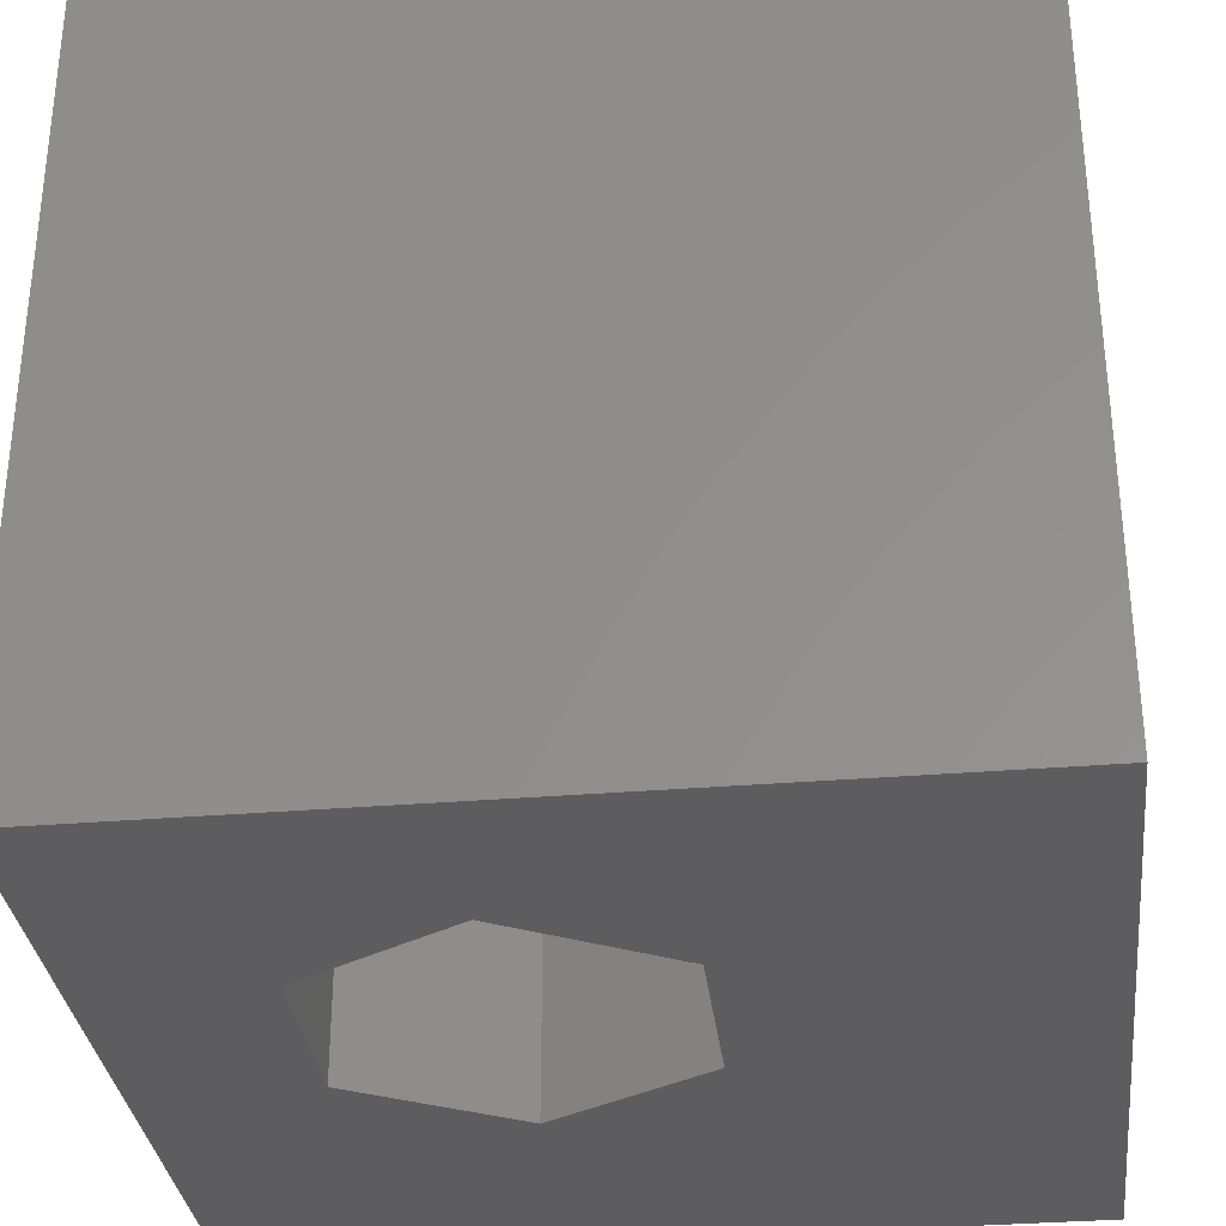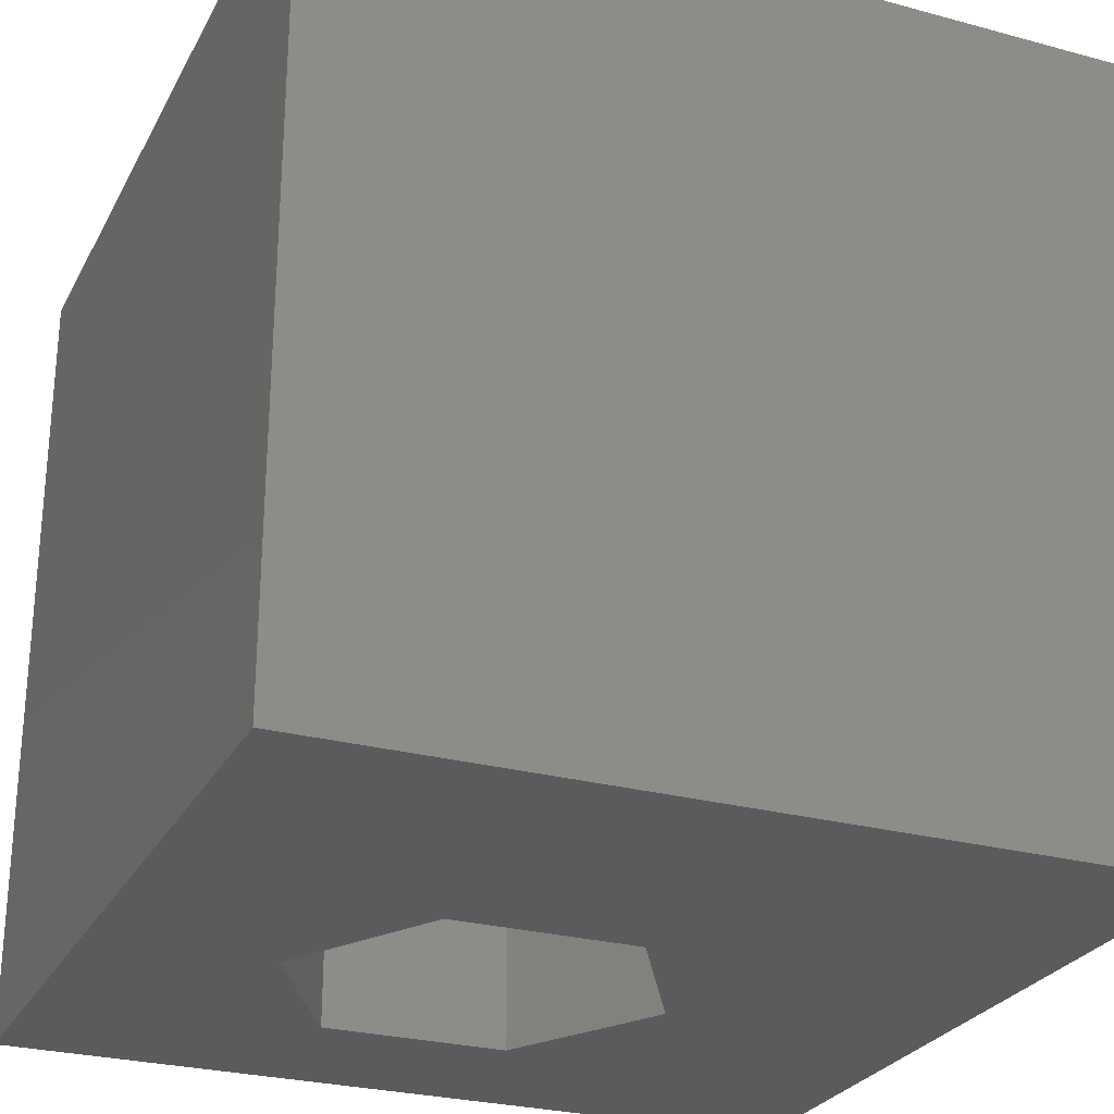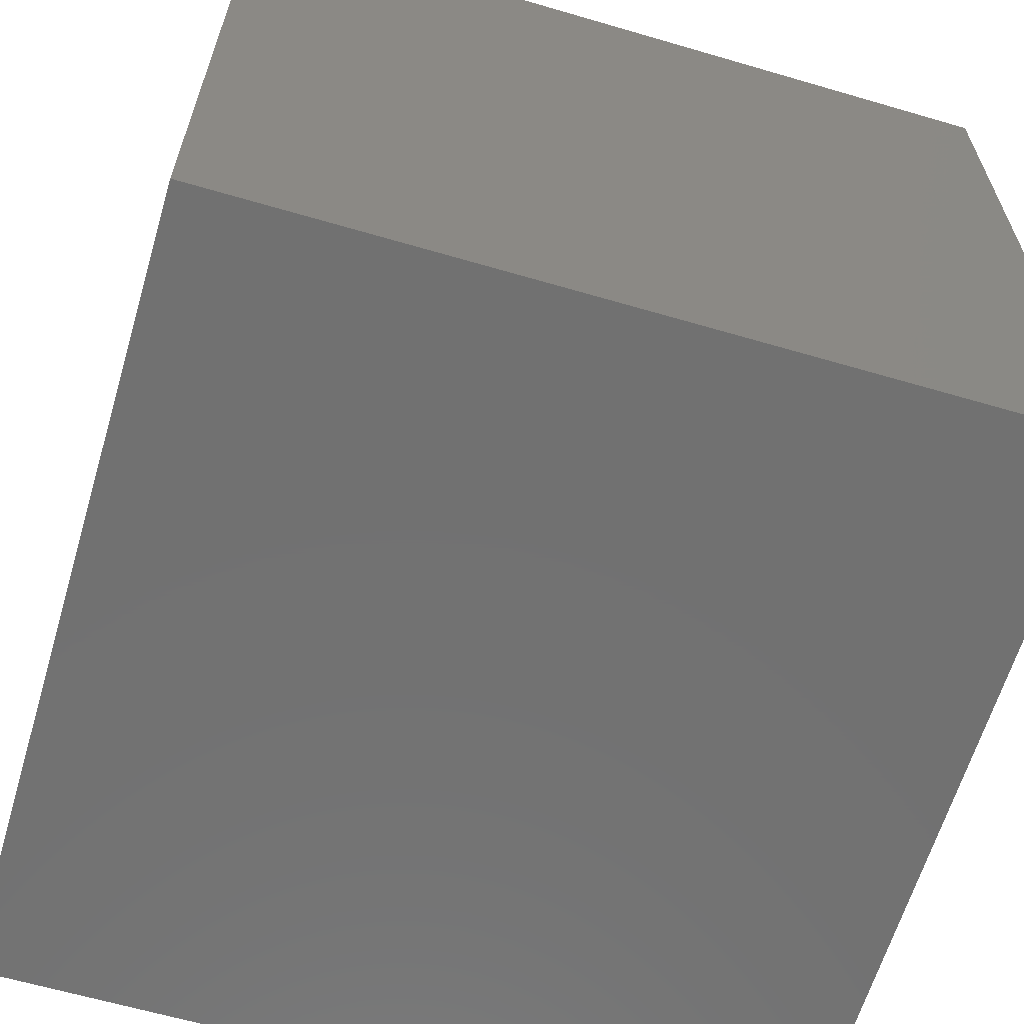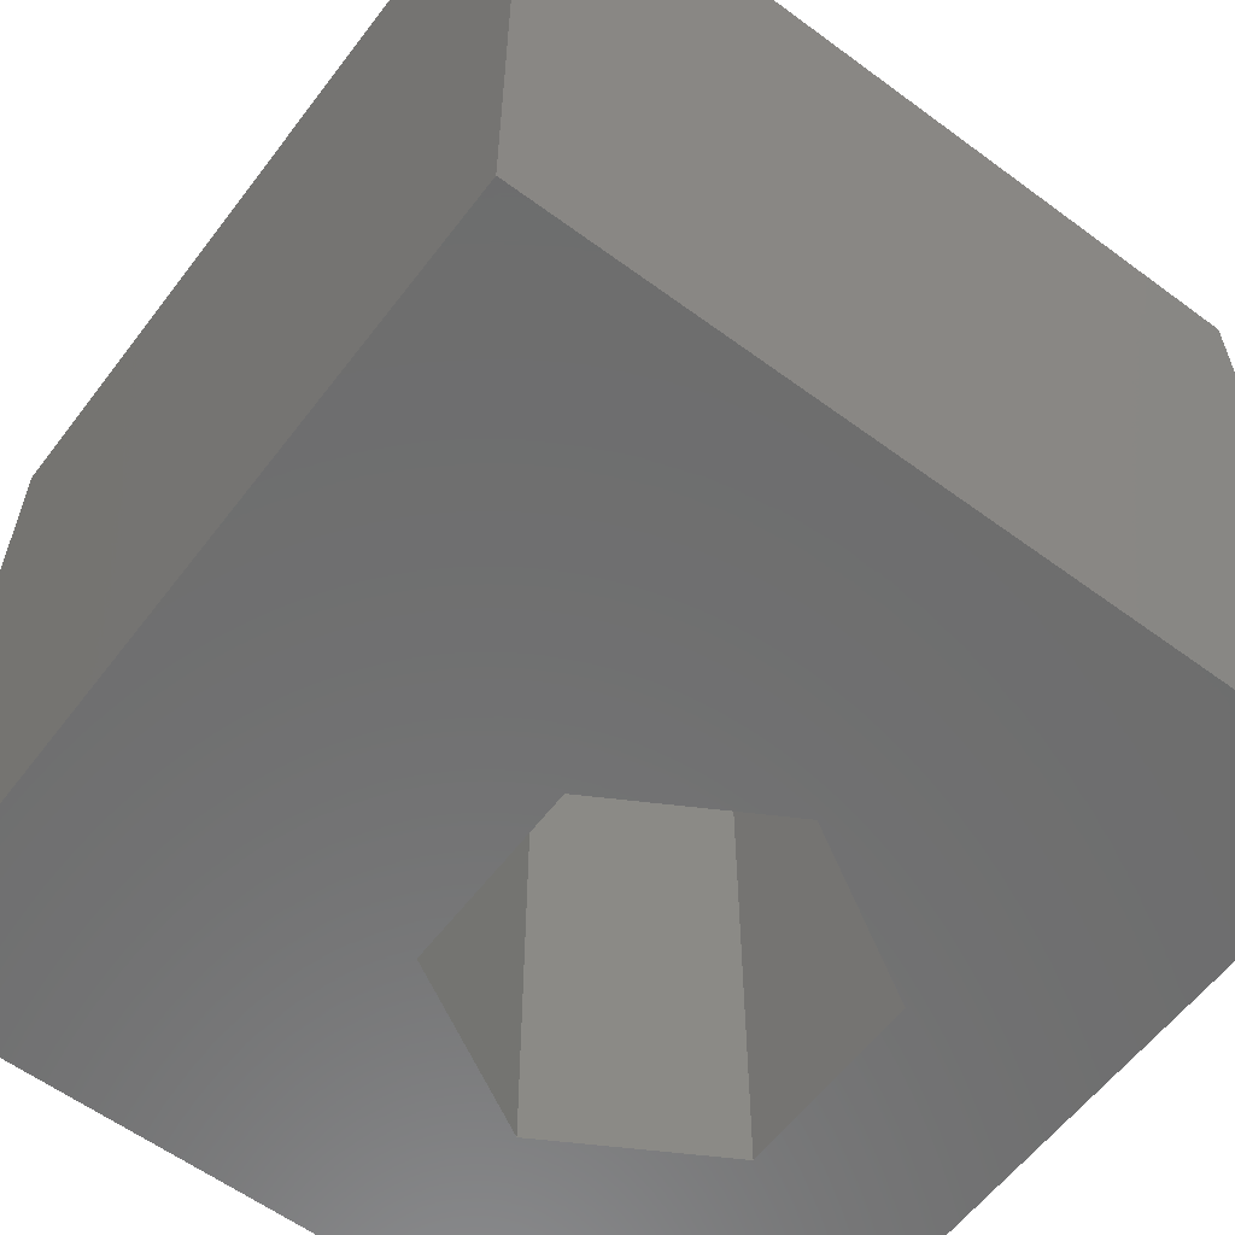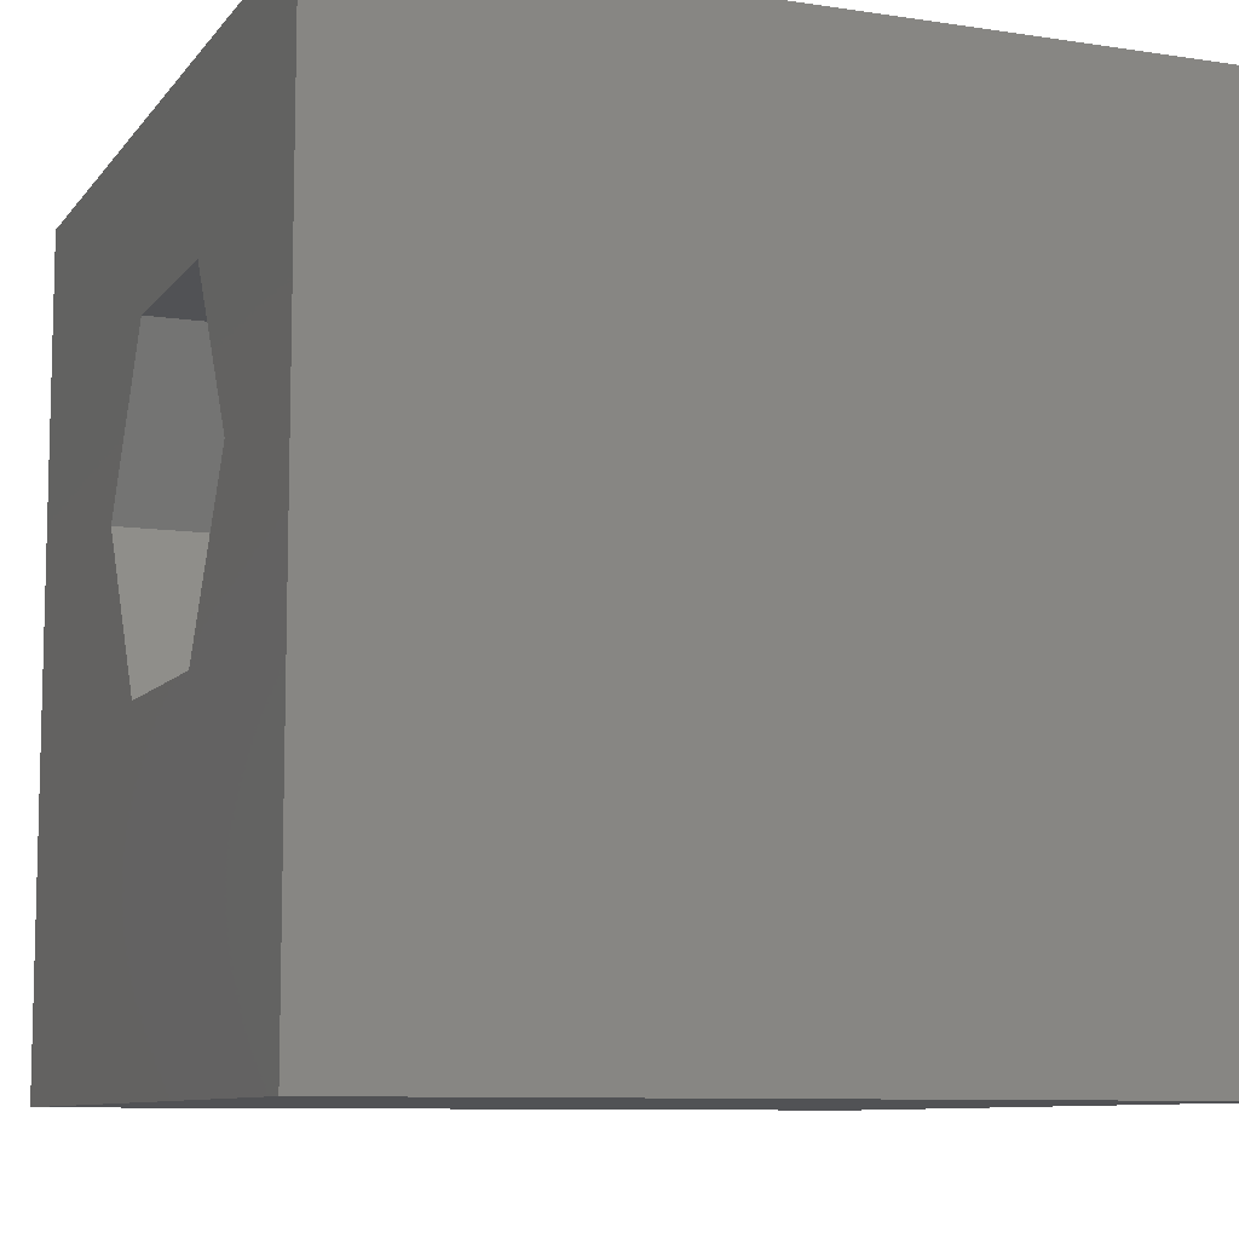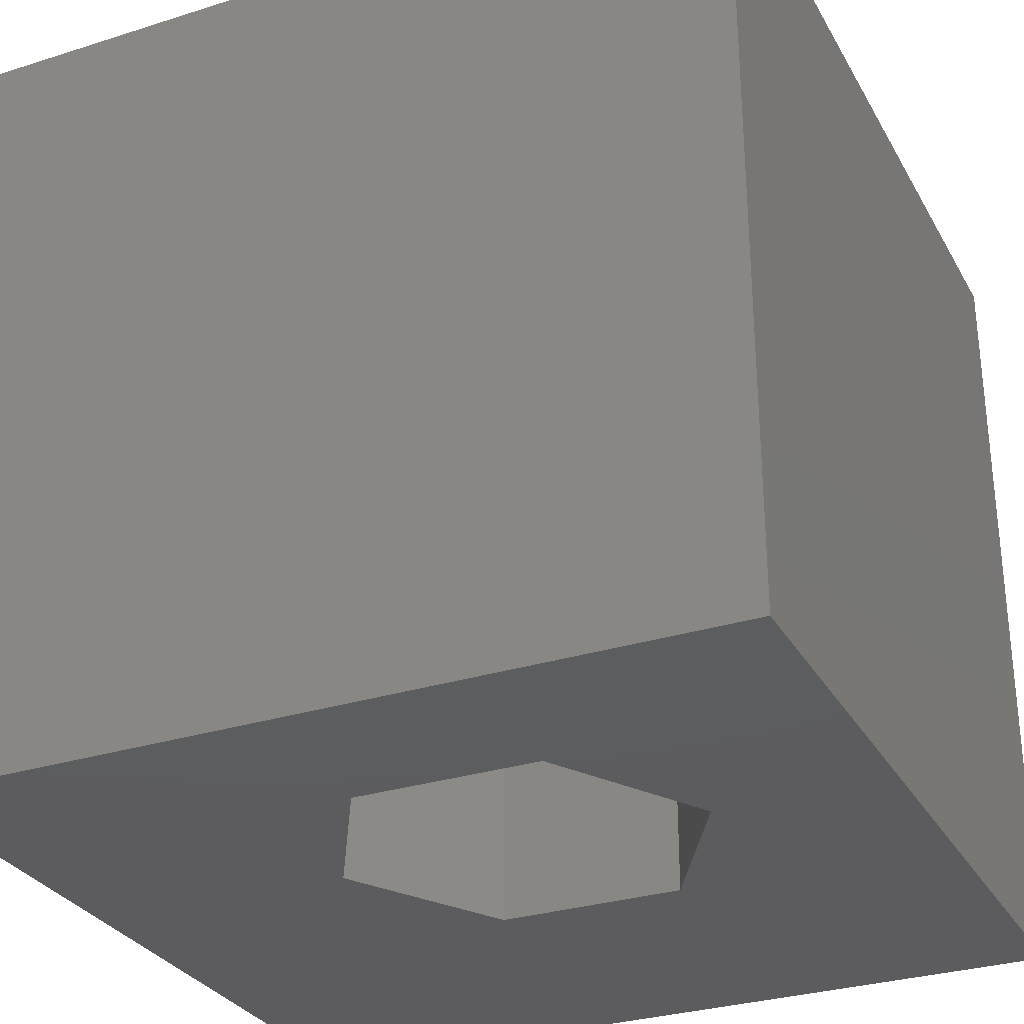
<metadata>
{"format":"stl","ext":"stl","renderer":"f3d","projection":"perspective","resolution":1024,"background":"white","views":[{"elev":-32.6,"azim":-83.4,"up":"+Z"},{"elev":-26.9,"azim":-22.8,"up":"+Z"},{"elev":-63.2,"azim":-106.5,"up":"+Y"},{"elev":-59.8,"azim":52.9,"up":"+Z"},{"elev":-9.2,"azim":-111.8,"up":"+Y"},{"elev":-30.2,"azim":-155.3,"up":"+Z"}]}
</metadata>
<code>
# stl→obj: 20 verts, 40 faces
v 0 10 10
v 0 10 0
v 0 0 10
v 0 0 0
v 10 10 10
v 6.724 5.942 10
v 10 0 10
v 5.583 3.966 10
v 3.3 3.966 10
v 2.159 5.942 10
v 3.3 7.919 10
v 5.583 7.919 10
v 10 10 0
v 10 0 0
v 2.159 5.942 0
v 3.3 3.966 0
v 5.583 3.966 0
v 6.724 5.942 0
v 5.583 7.919 0
v 3.3 7.919 0
f 1 2 3
f 3 2 4
f 5 6 7
f 7 6 8
f 7 8 3
f 8 9 3
f 3 9 10
f 3 10 1
f 1 10 11
f 1 11 5
f 5 11 12
f 5 12 6
f 13 5 14
f 14 5 7
f 2 15 4
f 4 15 16
f 4 16 14
f 16 17 14
f 14 17 18
f 14 18 13
f 13 18 19
f 13 19 2
f 2 19 20
f 2 20 15
f 5 13 1
f 1 13 2
f 14 7 4
f 4 7 3
f 15 20 10
f 10 20 11
f 20 19 11
f 11 19 12
f 19 18 12
f 12 18 6
f 18 17 6
f 6 17 8
f 17 16 8
f 8 16 9
f 16 15 9
f 9 15 10

</code>
